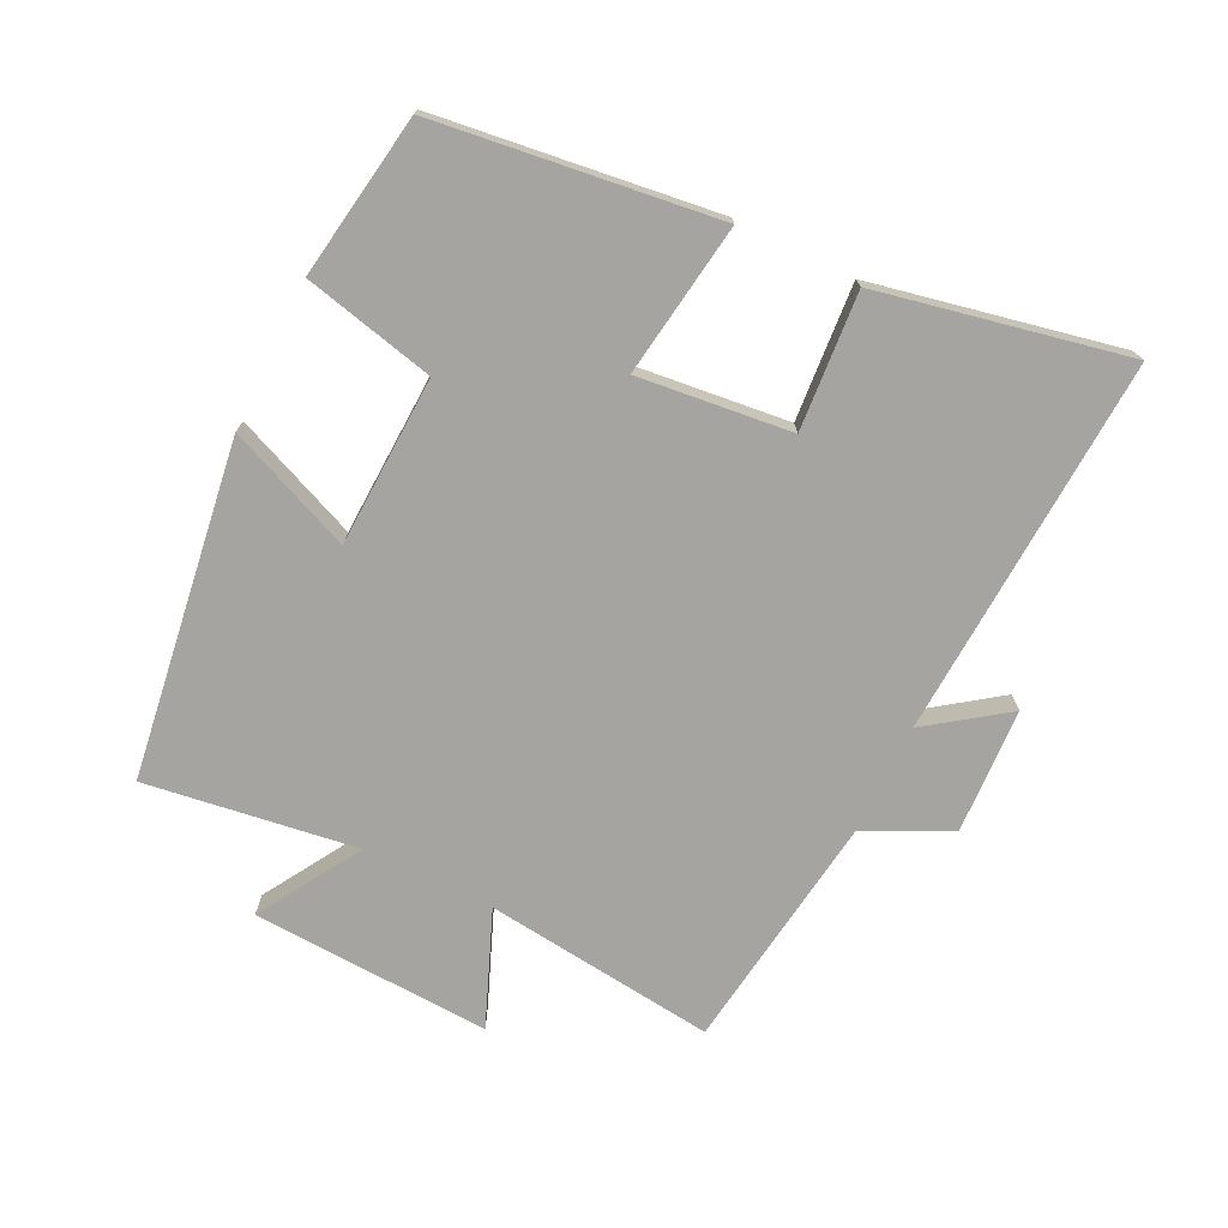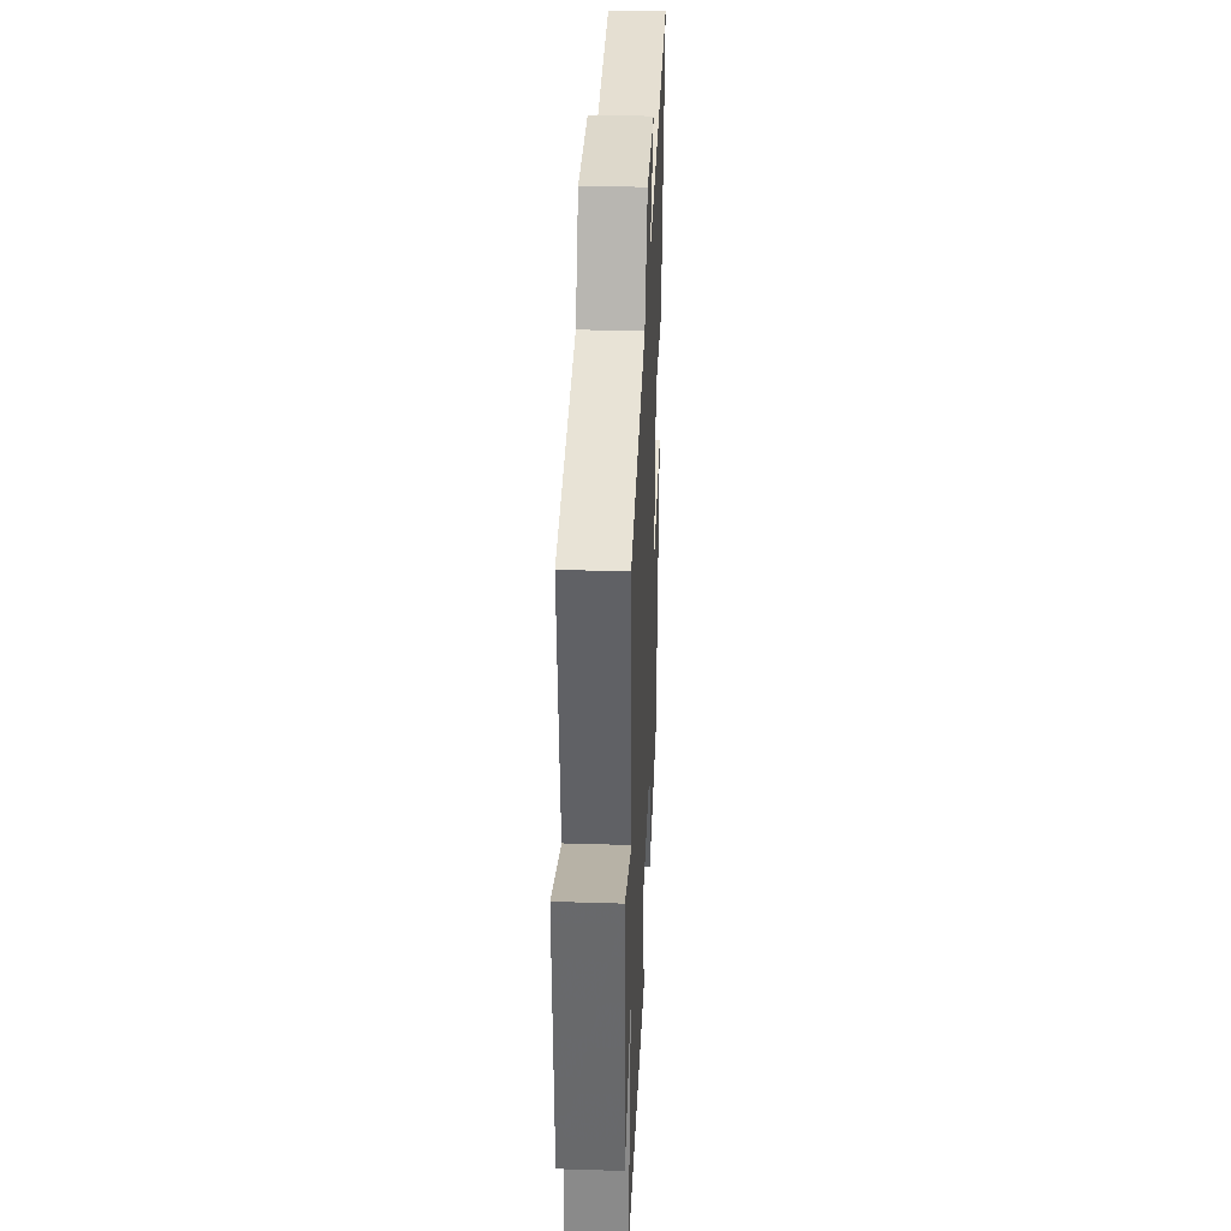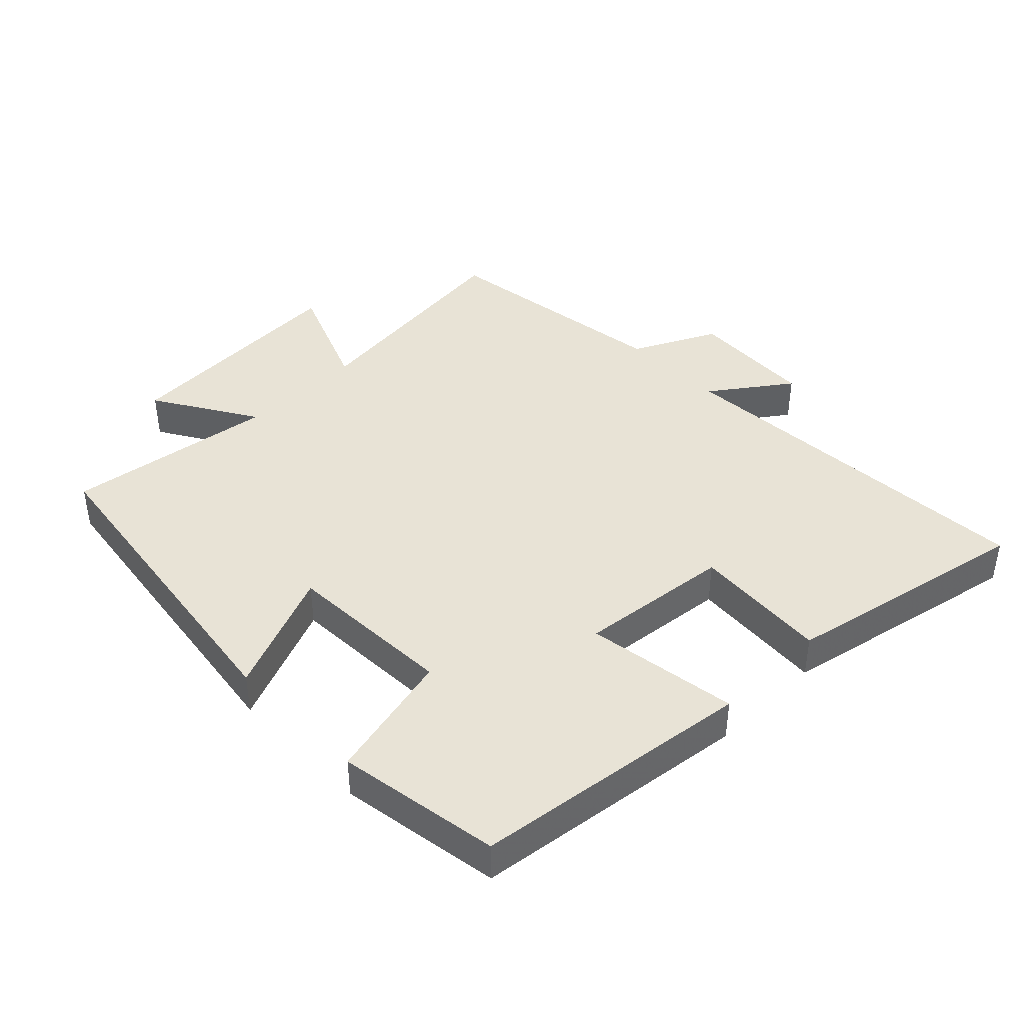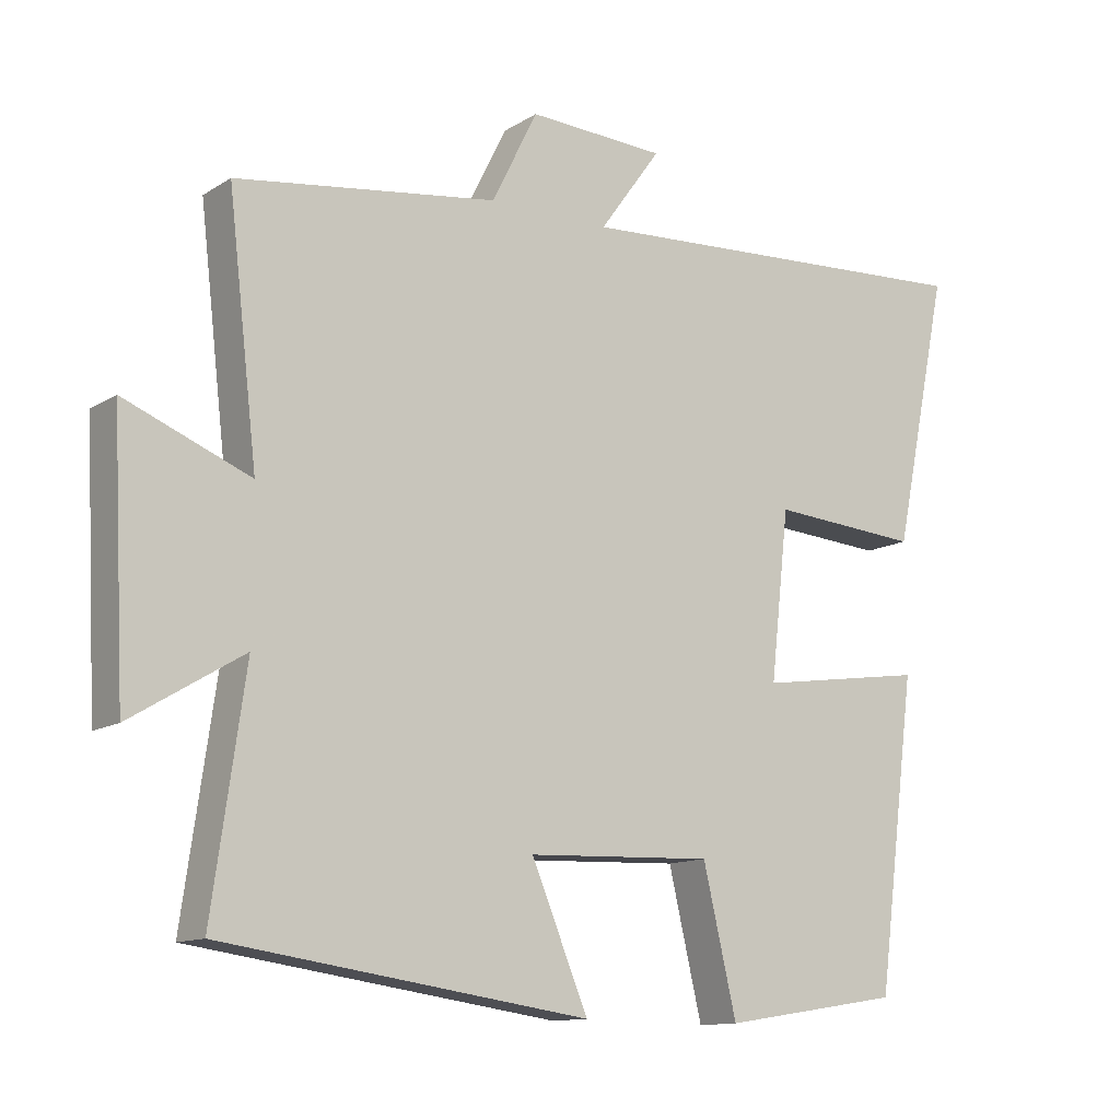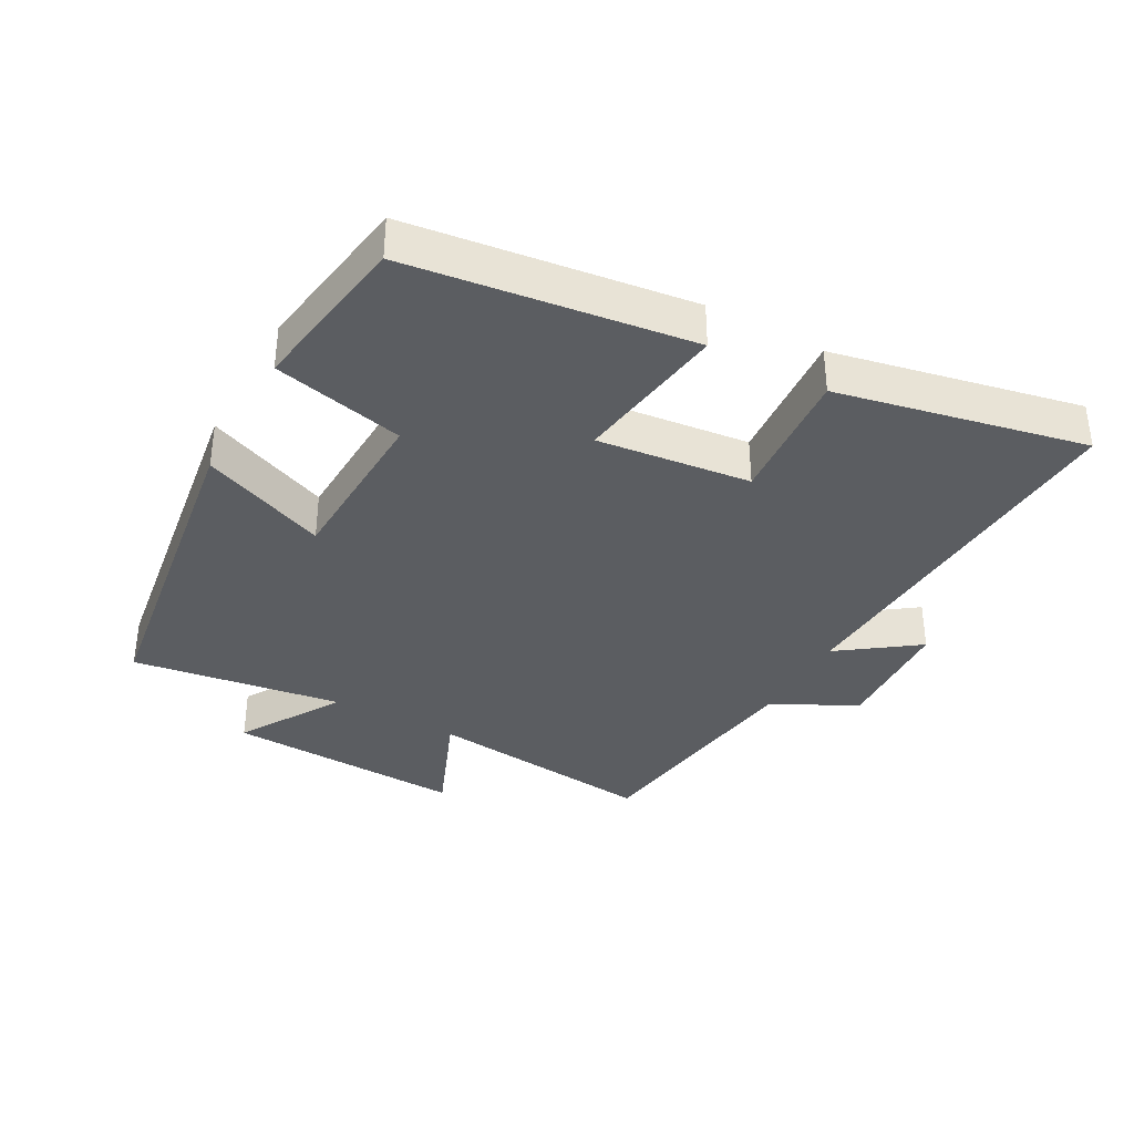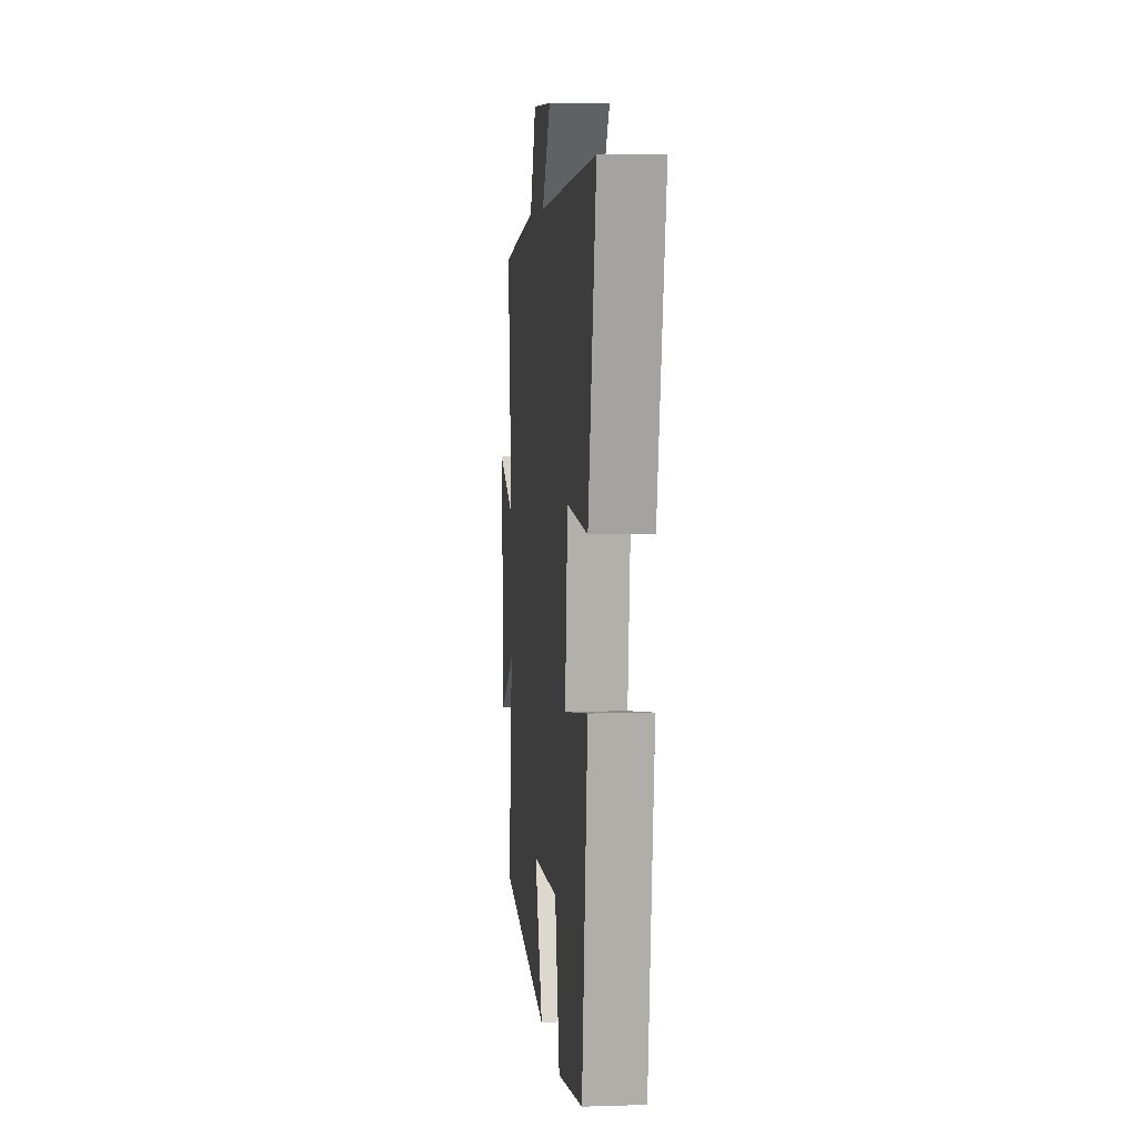
<metadata>
{"format":"obj","ext":"obj","renderer":"f3d","projection":"perspective","resolution":1024,"background":"white","views":[{"elev":-73.4,"azim":-116.1,"up":"+Y"},{"elev":34.3,"azim":92.4,"up":"+Z"},{"elev":41.8,"azim":-134.5,"up":"+Y"},{"elev":-12.3,"azim":144.7,"up":"+Z"},{"elev":-36.2,"azim":-118.7,"up":"+Y"},{"elev":5.6,"azim":-95.7,"up":"+Z"}]}
</metadata>
<code>
v 0.546 0.07 -0.426
v 0.034 0.07 -0.5
v 0.113 0.07 -0.309
v -0.147 0.07 -0.299
v -0.194 0.07 -0.5
v -0.445 0.07 -0.461
v -0.5 0.07 -0.031
v -0.265 0.07 -0.065
v -0.291 0.07 0.169
v -0.5 0.07 0.153
v -0.578 0.07 0.532
v 0.005 0.07 0.5
v -0.081 0.07 0.619
v 0.111 0.07 0.629
v 0.175 0.07 0.5
v 0.541 0.07 0.45
v 0.5 0.07 0.096
v 0.675 0.07 0.167
v 0.657 0.07 -0.199
v 0.5 0.07 -0.104
v 0.546 0 -0.426
v 0.034 0 -0.5
v 0.113 0 -0.309
v -0.147 0 -0.299
v -0.194 0 -0.5
v -0.445 0 -0.461
v -0.5 0 -0.031
v -0.265 0 -0.065
v -0.291 0 0.169
v -0.5 0 0.153
v -0.578 0 0.532
v 0.005 0 0.5
v -0.081 0 0.619
v 0.111 0 0.629
v 0.175 0 0.5
v 0.541 0 0.45
v 0.5 0 0.096
v 0.675 0 0.167
v 0.657 0 -0.199
v 0.5 0 -0.104
f 17 18 19 20
f 15 16 17
f 15 17 20
f 12 13 14 15
f 12 15 20 1
f 9 10 11 12
f 8 9 12 1
f 6 7 8
f 5 6 8
f 4 5 8
f 3 4 8
f 1 2 3
f 1 3 8
f 40 39 38 37
f 37 36 35
f 40 37 35
f 35 34 33 32
f 21 40 35 32
f 32 31 30 29
f 21 32 29 28
f 28 27 26
f 28 26 25
f 28 25 24
f 28 24 23
f 23 22 21
f 28 23 21
f 1 21 22 2
f 2 22 23 3
f 3 23 24 4
f 4 24 25 5
f 5 25 26 6
f 6 26 27 7
f 7 27 28 8
f 8 28 29 9
f 9 29 30 10
f 10 30 31 11
f 11 31 32 12
f 12 32 33 13
f 13 33 34 14
f 14 34 35 15
f 15 35 36 16
f 16 36 37 17
f 17 37 38 18
f 18 38 39 19
f 19 39 40 20
f 20 40 21 1

</code>
